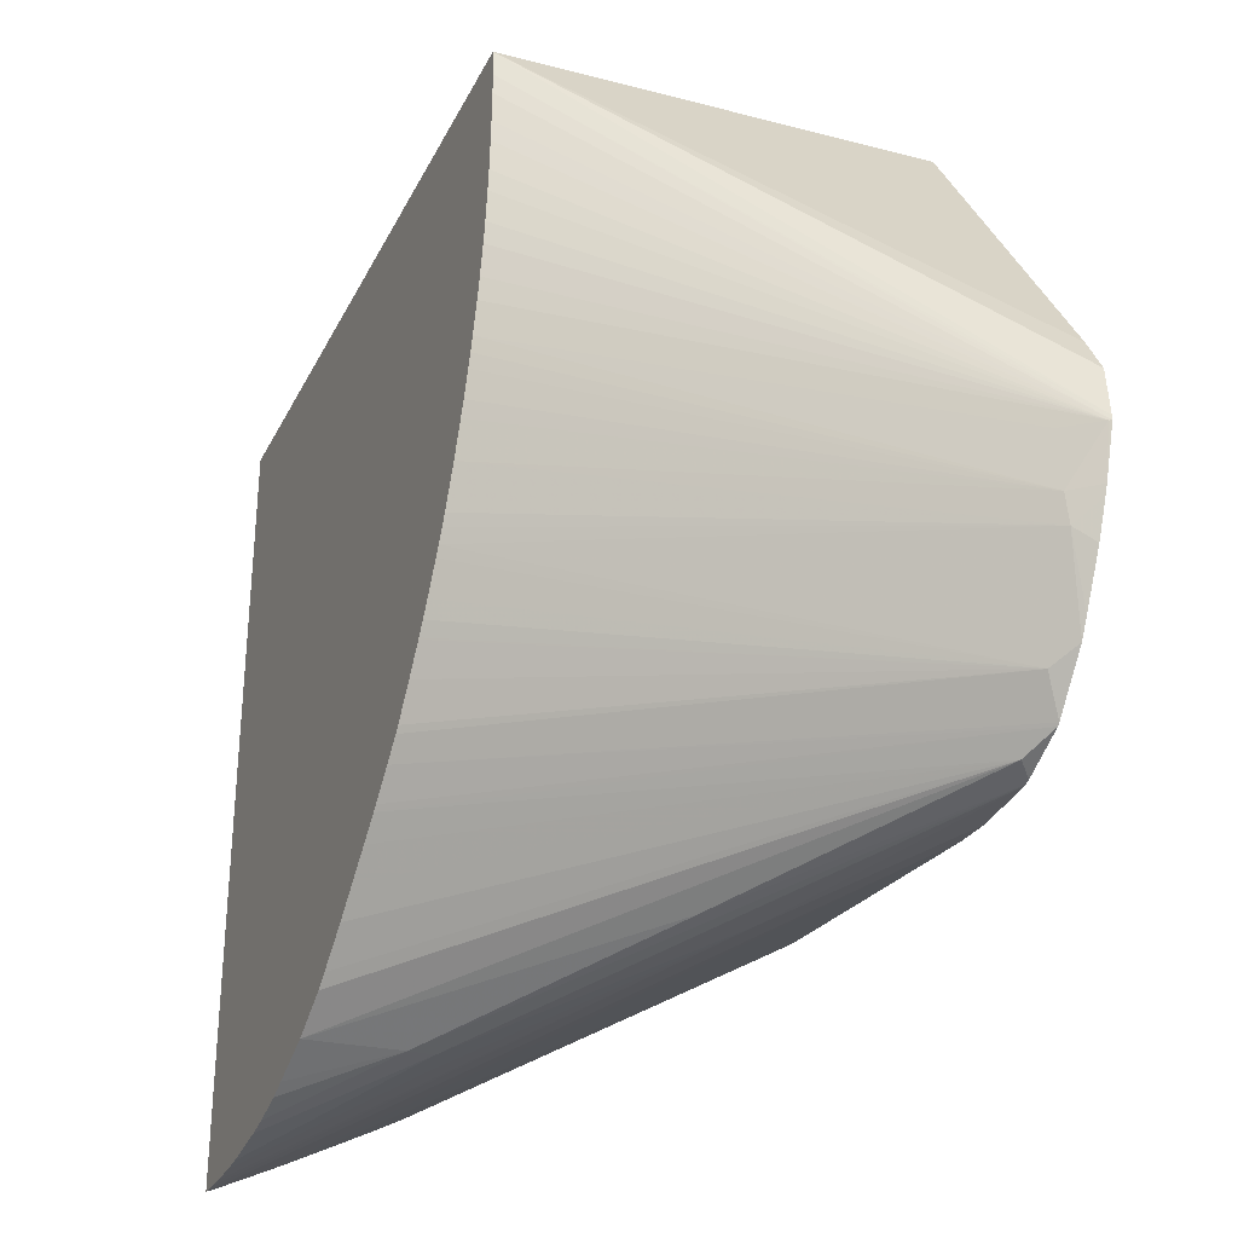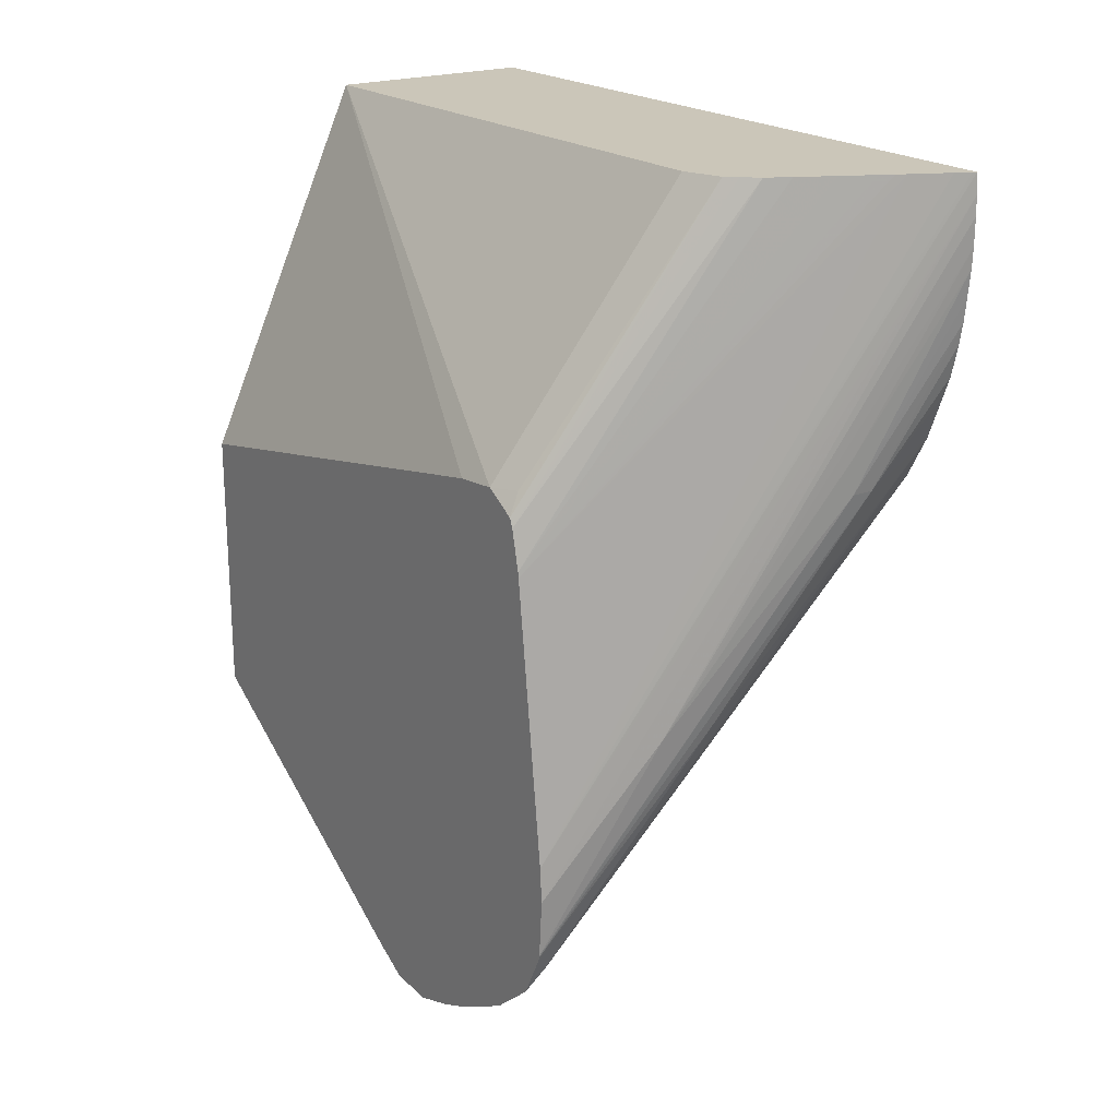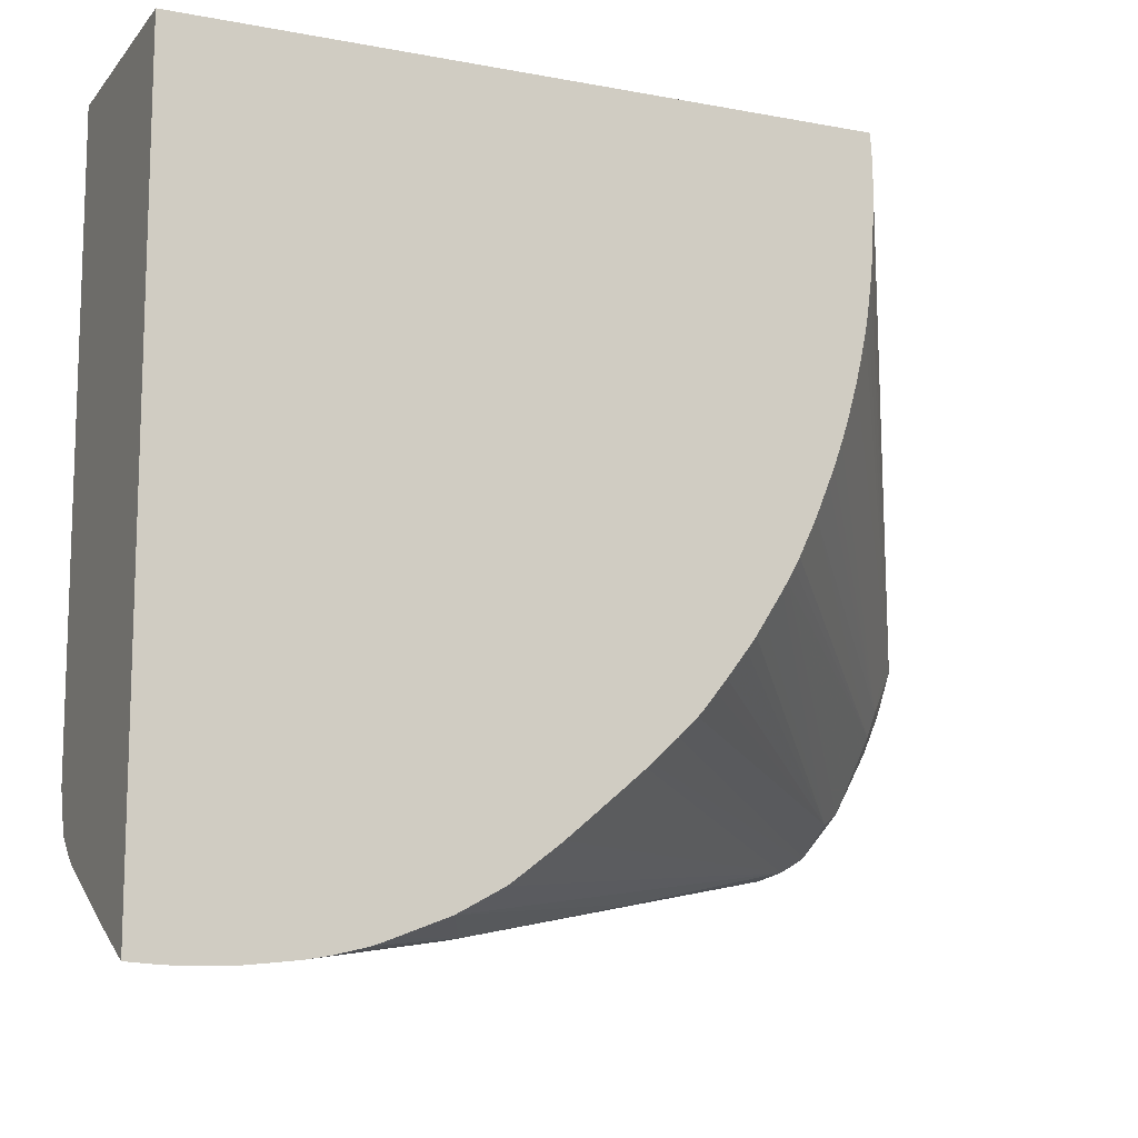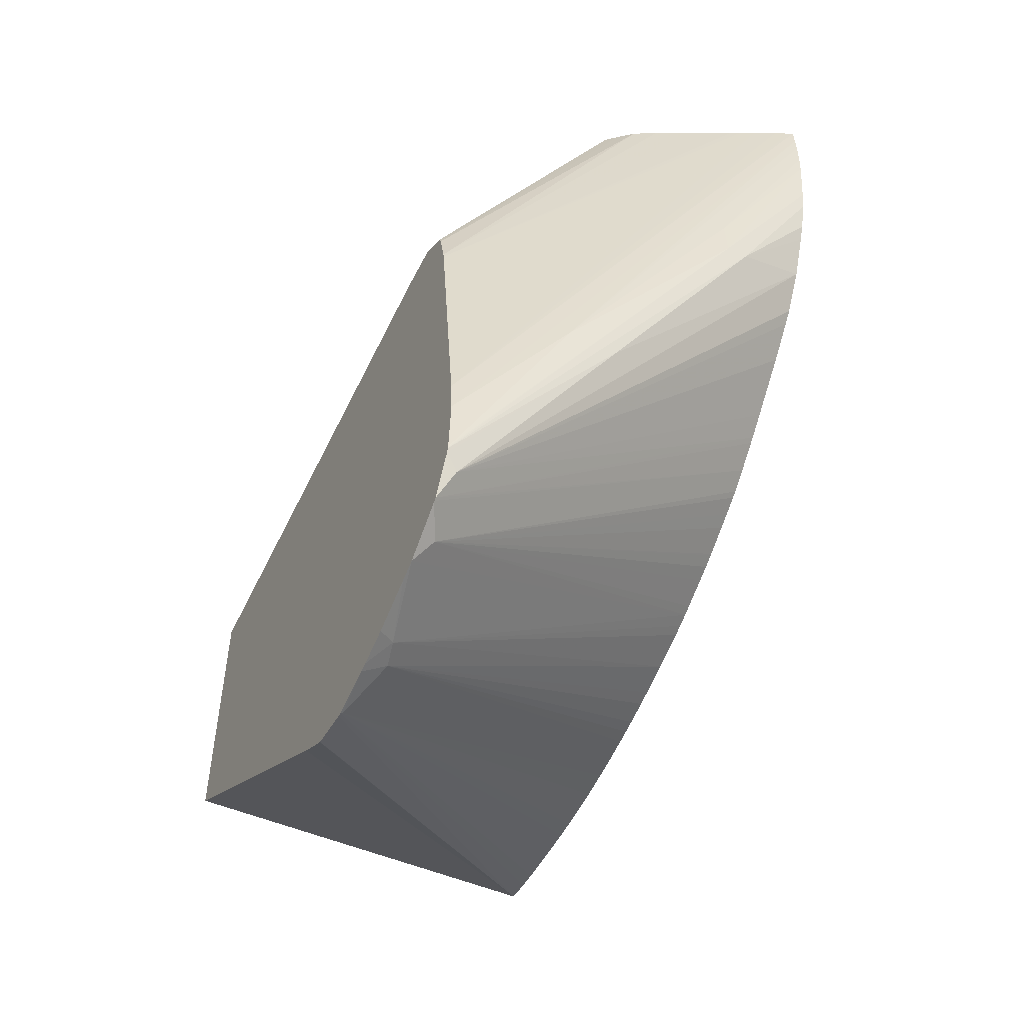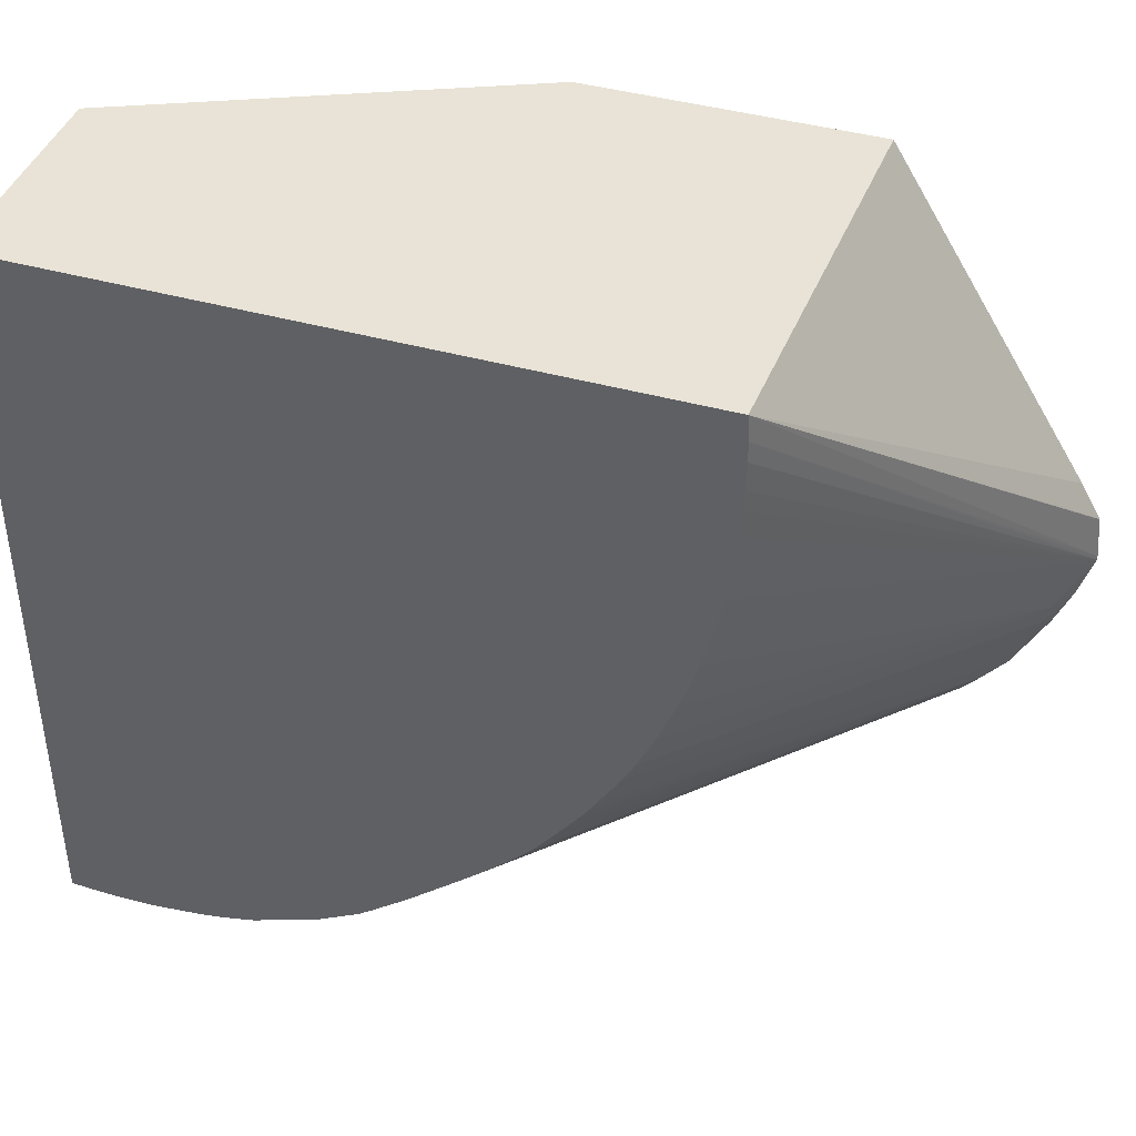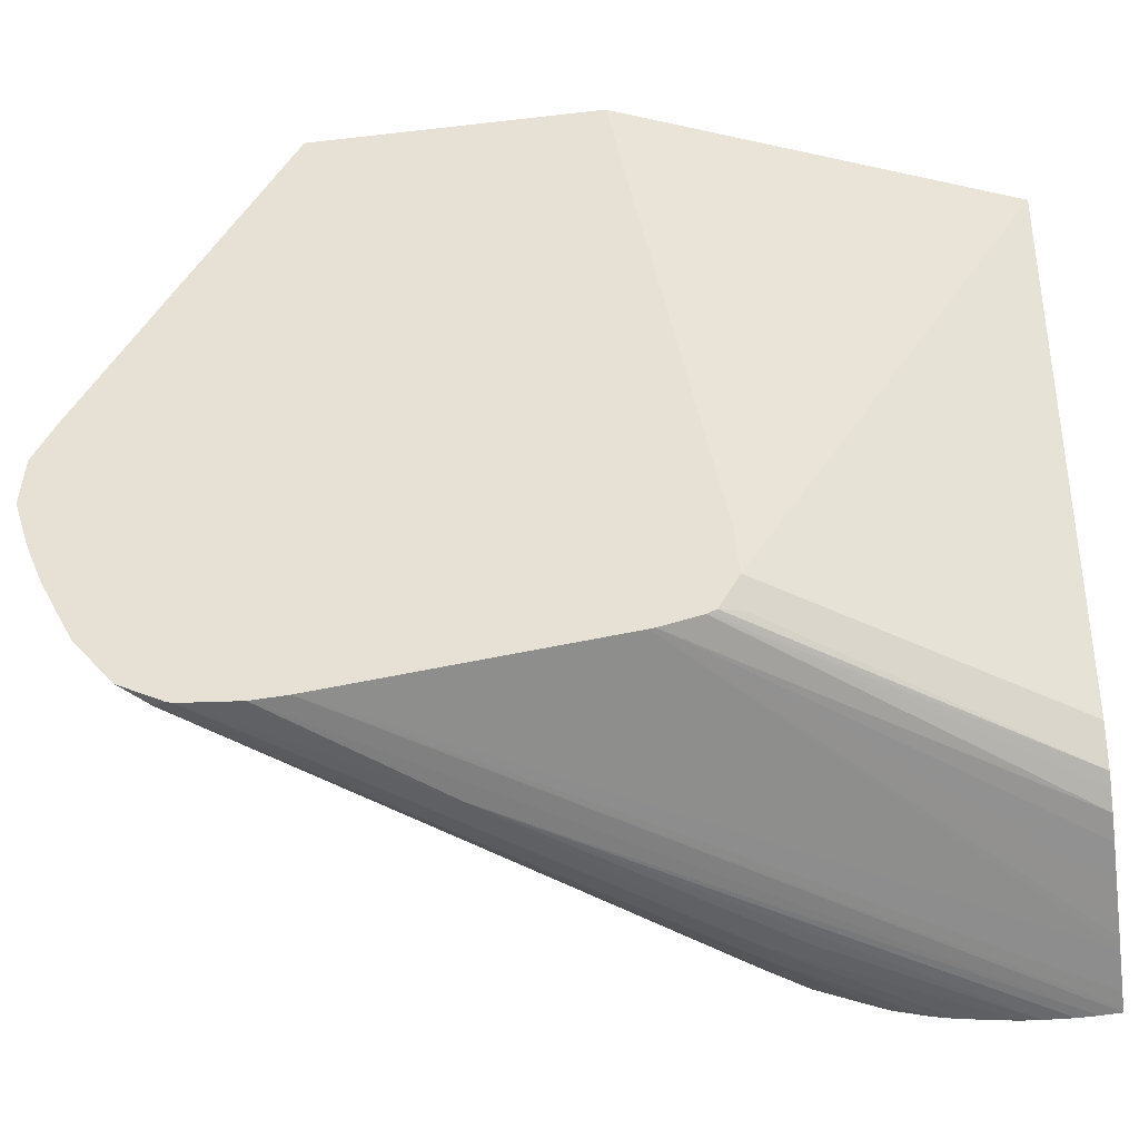
<metadata>
{"format":"obj","ext":"obj","renderer":"f3d","projection":"perspective","resolution":1024,"background":"white","views":[{"elev":-30.2,"azim":157.2,"up":"+Y"},{"elev":20.8,"azim":-34.9,"up":"+Z"},{"elev":-12.5,"azim":66.2,"up":"+Y"},{"elev":-51.0,"azim":-27.4,"up":"+Z"},{"elev":41.8,"azim":108.7,"up":"+Y"},{"elev":-37.4,"azim":-81.5,"up":"+Y"}]}
</metadata>
<code>
v -0.004445 -0.03891 0.006625
v -0.004445 -0.03891 0.005977
v -0.004445 -0.0389 0.007066
v -0.01087 -0.03696 -0.004347
v -0.01087 -0.03696 -0.004349
v -0.004445 -0.03889 0.005514
v -0.006834 -0.03818 0.00163
v -0.004445 -0.03887 0.007534
v -0.01346 -0.03606 -0.007045
v -0.01346 -0.03612 -0.00787
v -0.01346 -0.03602 -0.00923
v -0.006763 -0.03814 0.0007564
v -0.004445 -0.03882 0.00489
v -0.004445 -0.02172 0.007534
v -0.004538 -0.03883 0.007534
v -0.004892 -0.03866 0.007534
v -0.00541 -0.0384 0.007534
v -0.005769 -0.03822 0.007534
v -0.01346 -0.0353 -0.0005438
v -0.01346 -0.03602 -0.009276
v -0.006239 -0.03814 0.0007564
v -0.004445 -0.03875 0.004326
v -0.009477 -0.02172 0.007534
v -0.004445 -0.02172 -0.00736
v -0.006003 -0.0381 0.007534
v -0.006312 -0.03794 0.007534
v -0.01346 -0.03528 -0.0004222
v -0.01346 -0.03598 -0.009386
v -0.009669 -0.03701 -0.004448
v -0.004445 -0.03789 0.001556
v -0.004445 -0.03832 0.002659
v -0.004445 -0.03848 0.00308
v -0.004445 -0.03867 0.003831
v -0.01346 -0.02172 -0.001202
v -0.01346 -0.03315 0.001053
v -0.01346 -0.03424 0.001155
v -0.009364 -0.03533 0.007534
v -0.004445 -0.02195 -0.007374
v -0.01346 -0.03088 -0.01283
v -0.01346 -0.0299 -0.01274
v -0.01346 -0.02988 -0.01274
v -0.01346 -0.02905 -0.01227
v -0.01346 -0.02172 -0.007691
v -0.007067 -0.03754 0.007534
v -0.01346 -0.03508 0.0004911
v -0.00789 -0.03711 0.007534
v -0.008434 -0.0368 0.007534
v -0.01314 -0.03583 -0.009713
v -0.01346 -0.03548 -0.0104
v -0.004445 -0.03733 0.000551
v -0.01346 -0.03499 0.0007005
v -0.0132 -0.03492 0.001217
v -0.009053 -0.03626 0.007534
v -0.004445 -0.02229 -0.007394
v -0.01346 -0.03098 -0.01284
v -0.01346 -0.03504 0.0005948
v -0.00879 -0.0365 0.007534
v -0.004445 -0.03504 -0.002237
v -0.004445 -0.03546 -0.001754
v -0.004445 -0.03595 -0.001182
v -0.004445 -0.03647 -0.0005737
v -0.004445 -0.0371 0.0002419
v -0.01346 -0.03543 -0.01045
v -0.004445 -0.03442 -0.002899
v -0.004445 -0.03494 -0.002349
v -0.004445 -0.02273 -0.007402
v -0.004445 -0.02337 -0.007386
v -0.004445 -0.02382 -0.007368
v -0.01341 -0.03098 -0.0128
v -0.01346 -0.03202 -0.0125
v -0.01346 -0.03439 -0.01133
v -0.01309 -0.0347 -0.01082
v -0.004445 -0.03401 -0.00331
v -0.004445 -0.02446 -0.00733
v -0.01271 -0.03098 -0.01226
v -0.01288 -0.03207 -0.01209
v -0.004445 -0.02491 -0.007288
v -0.004445 -0.02555 -0.007208
v -0.004445 -0.02599 -0.007136
v -0.004445 -0.02663 -0.007003
v -0.004445 -0.02708 -0.006899
v -0.004445 -0.02773 -0.006722
v -0.01346 -0.03221 -0.01242
v -0.01303 -0.03263 -0.01197
v -0.01346 -0.034 -0.01155
v -0.004445 -0.03124 -0.005274
v -0.004445 -0.03144 -0.005152
v -0.004445 -0.03205 -0.004769
v -0.004445 -0.03237 -0.00457
v -0.004445 -0.03263 -0.004383
v -0.004445 -0.03266 -0.004361
v -0.004445 -0.03324 -0.003932
v -0.004445 -0.03352 -0.003707
v -0.004445 -0.03389 -0.003419
v -0.004445 -0.02803 -0.006632
v -0.004445 -0.02832 -0.006538
v -0.004445 -0.02885 -0.006353
v -0.004445 -0.02918 -0.006225
v -0.004445 -0.0299 -0.005936
v -0.01346 -0.03294 -0.01211
v -0.004445 -0.03073 -0.005547
v -0.004445 -0.03096 -0.005425
f 30 48 50
f 29 48 30
f 28 49 48
f 24 42 43
f 27 47 45
f 26 44 27
f 27 46 47
f 27 44 46
f 28 48 29
f 36 51 52
f 45 53 56
f 36 53 37
f 38 54 39
f 39 54 55
f 45 47 57
f 45 57 53
f 48 49 58
f 48 58 59
f 48 60 61
f 24 41 42
f 48 59 60
f 36 52 53
f 24 40 41
f 14 24 43
f 24 38 39
f 9 20 11
f 48 61 62
f 11 20 12
f 12 21 22
f 12 22 13
f 12 20 21
f 14 43 34
f 14 34 23
f 18 25 19
f 19 25 26
f 19 26 27
f 20 28 29
f 20 29 21
f 21 30 31
f 21 31 32
f 21 32 33
f 21 33 22
f 21 29 30
f 23 34 35
f 23 35 36
f 23 36 37
f 24 39 40
f 48 62 50
f 76 95 96
f 49 64 65
f 72 86 87
f 72 87 88
f 72 88 89
f 72 89 90
f 72 90 91
f 72 91 92
f 72 92 93
f 72 93 94
f 72 94 73
f 75 82 76
f 76 82 95
f 76 96 97
f 76 97 98
f 76 98 99
f 76 99 84
f 83 84 100
f 84 85 100
f 84 99 101
f 84 101 102
f 84 102 86
f 9 28 20
f 71 86 72
f 71 84 86
f 71 85 84
f 70 84 83
f 49 65 58
f 51 56 53
f 51 53 52
f 54 66 55
f 55 66 67
f 55 67 68
f 55 68 69
f 55 69 70
f 63 71 72
f 63 72 73
f 49 63 64
f 63 73 64
f 69 75 76
f 69 76 70
f 69 74 77
f 69 77 78
f 69 78 79
f 69 79 80
f 69 80 81
f 69 81 82
f 69 82 75
f 70 76 84
f 68 74 69
f 9 49 28
f 9 11 10
f 9 71 63
f 1 102 101
f 1 101 99
f 1 99 98
f 1 98 97
f 1 97 96
f 1 96 95
f 1 95 82
f 1 82 81
f 1 81 80
f 1 80 79
f 1 79 78
f 1 78 77
f 1 77 74
f 1 74 68
f 1 68 67
f 1 67 66
f 1 66 54
f 1 54 38
f 1 38 24
f 1 24 14
f 1 14 8
f 1 86 102
f 1 87 86
f 1 88 87
f 1 89 88
f 9 63 49
f 1 2 6
f 1 6 13
f 1 13 22
f 1 22 33
f 1 33 32
f 1 32 31
f 1 31 30
f 1 30 50
f 1 62 61
f 1 8 3
f 1 61 60
f 1 59 58
f 1 58 65
f 1 65 64
f 1 64 73
f 1 73 94
f 1 94 93
f 1 93 92
f 1 92 91
f 1 91 90
f 1 90 89
f 1 60 59
f 1 3 4
f 1 50 62
f 1 5 2
f 9 16 17
f 9 17 18
f 9 18 19
f 9 19 27
f 9 27 45
f 9 45 56
f 9 56 51
f 9 51 36
f 9 36 35
f 9 35 34
f 9 34 43
f 9 43 42
f 9 42 41
f 9 41 40
f 9 40 39
f 9 55 70
f 9 70 83
f 9 83 100
f 9 100 85
f 1 4 5
f 9 85 71
f 9 15 16
f 8 15 9
f 9 39 55
f 8 17 16
f 8 16 15
f 2 5 7
f 3 8 9
f 3 9 10
f 2 7 6
f 4 10 5
f 5 10 11
f 5 11 12
f 5 12 7
f 6 7 12
f 6 12 13
f 3 10 4
f 8 23 37
f 8 14 23
f 8 25 18
f 8 44 26
f 8 46 44
f 8 47 46
f 8 26 25
f 8 57 47
f 8 53 57
f 8 37 53
f 8 18 17

</code>
